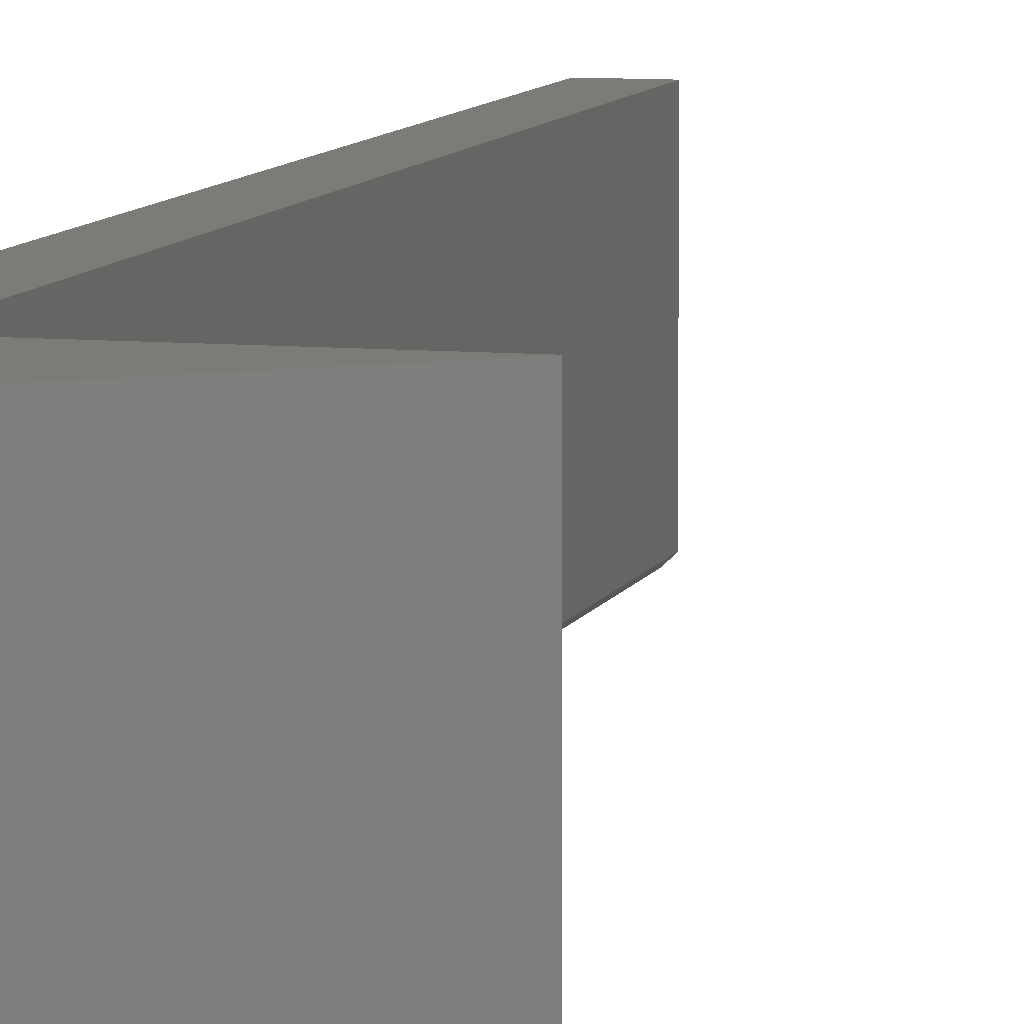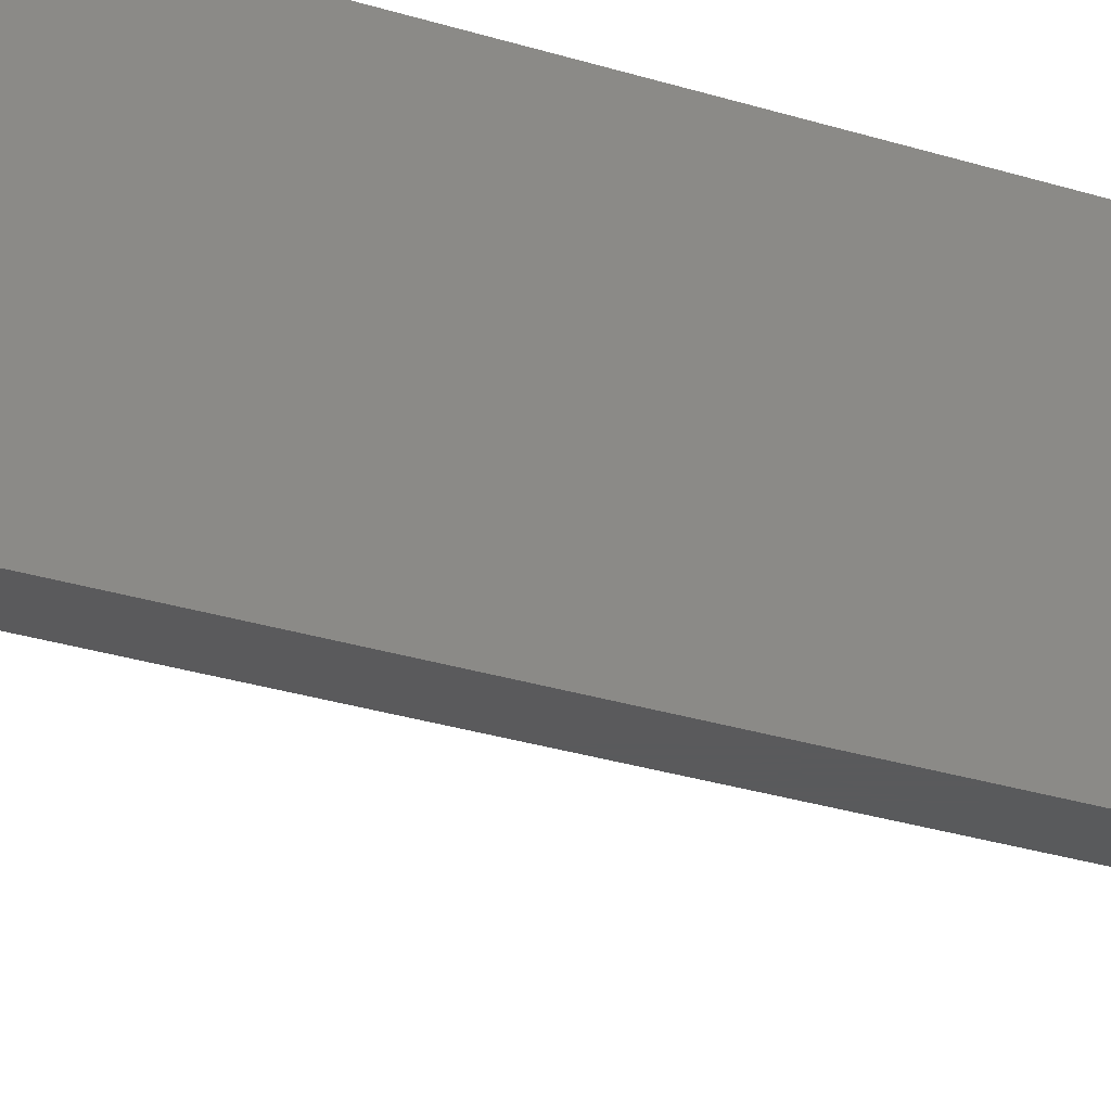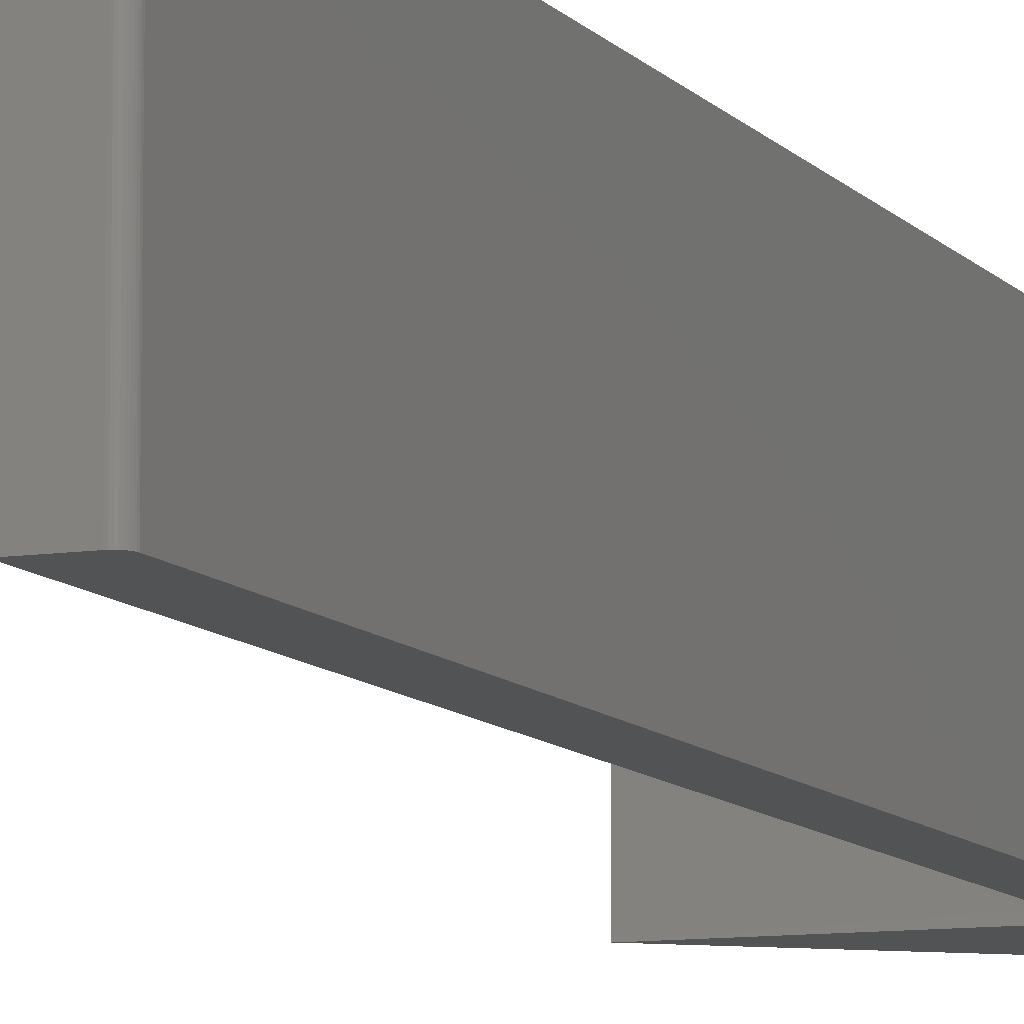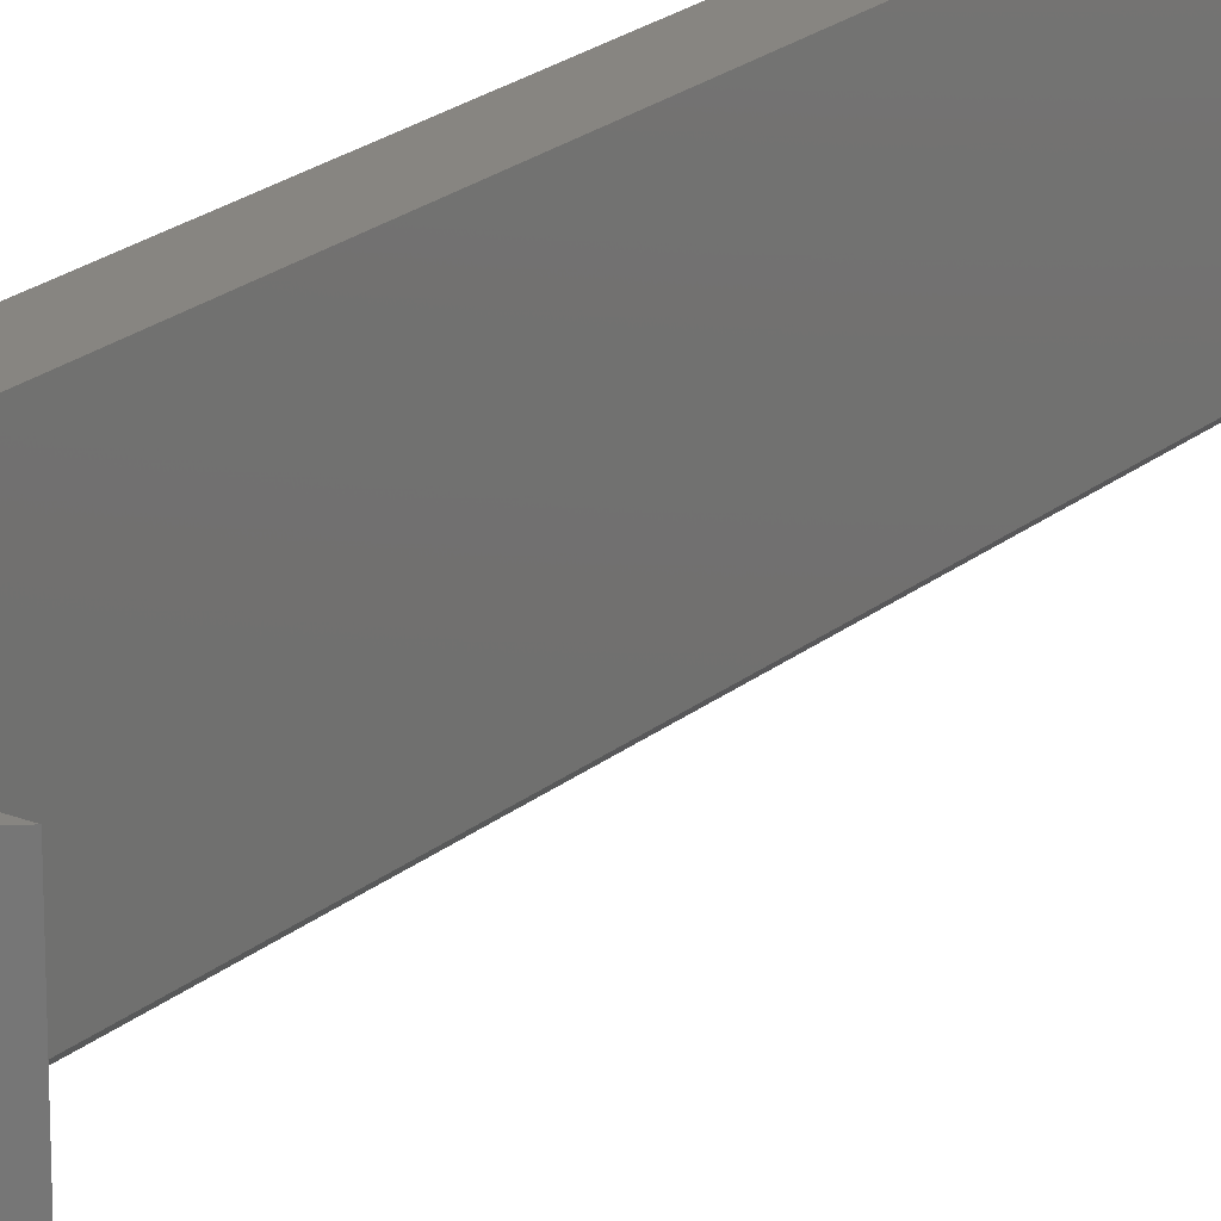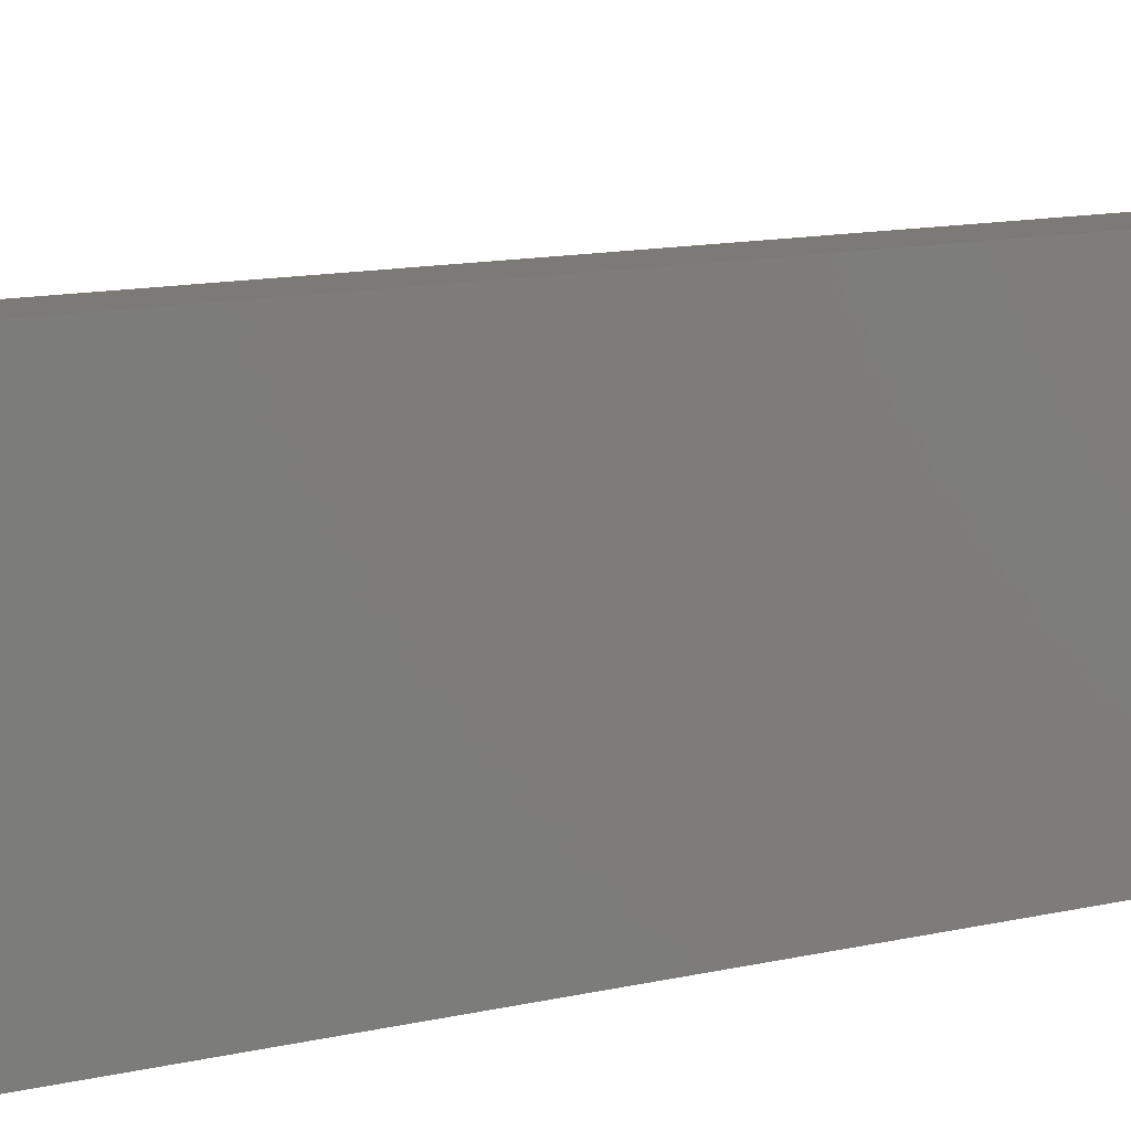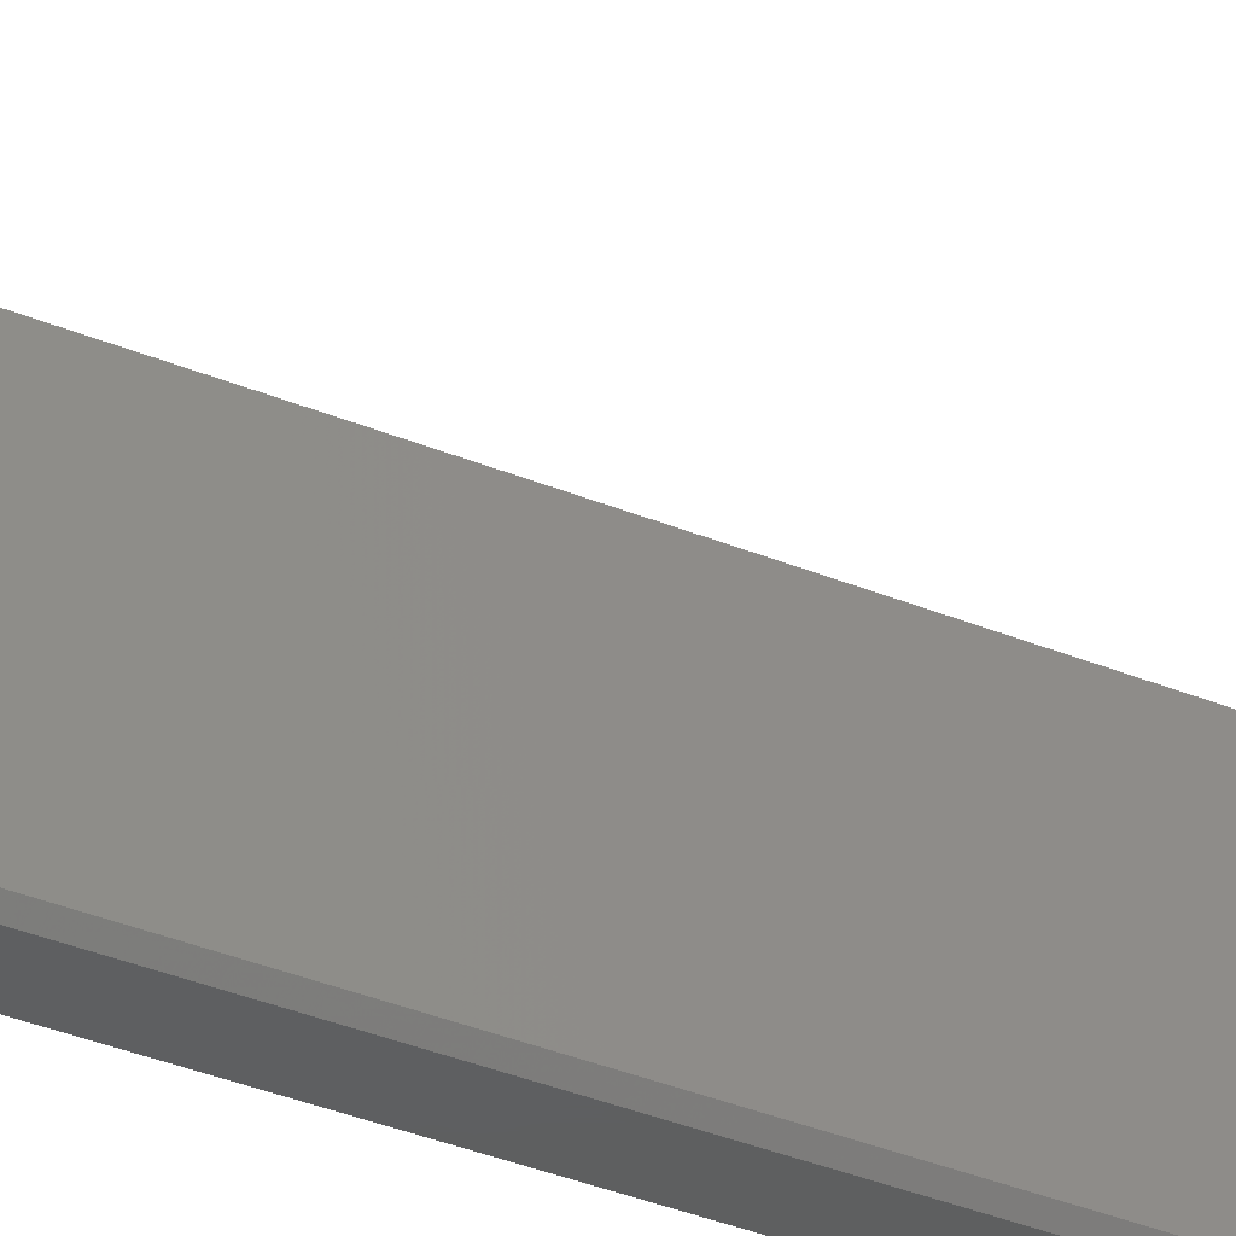
<metadata>
{"format":"stl","ext":"stl","renderer":"f3d","projection":"perspective","resolution":1024,"background":"white","views":[{"elev":8.2,"azim":-165.2,"up":"+Y"},{"elev":-24.2,"azim":61.1,"up":"+Y"},{"elev":-9.6,"azim":22.1,"up":"+Y"},{"elev":21.6,"azim":-144.9,"up":"+Y"},{"elev":7.2,"azim":47.0,"up":"+Y"},{"elev":-37.1,"azim":-117.9,"up":"+Y"}]}
</metadata>
<code>
# stl→obj: 32 verts, 60 faces
v -1.723e-17 9.541e-18 -0.3281
v 0.05263 6.896e-17 0.7422
v 0.05263 -1.789e-34 -0.5
v -2.781e-17 -4.565e-20 -0.5008
v -0.2188 9.541e-18 -0.3281
v 0.05248 6.904e-17 0.7437
v 0.04482 6.939e-17 0.75
v 0.04634 6.938e-17 0.7498
v 0.04781 6.936e-17 0.7494
v 0.04916 6.932e-17 0.7487
v 0.05034 6.926e-17 0.7477
v 0.05131 6.92e-17 0.7465
v 0.05204 6.912e-17 0.7452
v 7.654e-17 6.939e-17 0.75
v 0 -0.2266 -0.5
v 1.047e-17 -0.2266 -0.3289
v -3.833e-17 -0.2344 -0.5008
v -2.776e-17 -0.2344 -0.3281
v 0.007812 -0.2344 0.75
v 0.007812 -0.2344 -0.5
v 7.633e-17 -0.2266 0.75
v 0.05263 -0.2344 -0.5
v -0.2188 -0.2344 -0.3281
v 0.05263 -0.2344 0.7422
v 0.05248 -0.2344 0.7437
v 0.05204 -0.2344 0.7452
v 0.05131 -0.2344 0.7465
v 0.05034 -0.2344 0.7477
v 0.04916 -0.2344 0.7487
v 0.04781 -0.2344 0.7494
v 0.04634 -0.2344 0.7498
v 0.04482 -0.2344 0.75
f 1 2 3
f 1 3 4
f 1 4 5
f 6 7 8
f 6 8 9
f 6 9 10
f 6 10 11
f 6 11 12
f 6 12 13
f 14 7 6
f 14 6 2
f 14 2 1
f 15 16 17
f 17 16 18
f 19 16 20
f 19 21 16
f 20 16 15
f 21 14 16
f 16 14 1
f 4 3 15
f 15 3 22
f 15 22 20
f 1 5 16
f 16 5 23
f 16 23 18
f 5 4 23
f 23 4 15
f 23 15 17
f 23 17 18
f 24 20 22
f 25 26 27
f 25 27 28
f 25 28 29
f 25 29 30
f 25 30 31
f 25 31 32
f 19 20 24
f 19 24 25
f 19 25 32
f 7 14 32
f 32 14 21
f 32 21 19
f 22 3 24
f 24 3 2
f 7 32 8
f 8 32 31
f 8 31 9
f 9 31 30
f 9 30 10
f 10 30 29
f 10 29 11
f 11 29 28
f 11 28 12
f 12 28 27
f 12 27 13
f 13 27 26
f 13 26 6
f 6 26 25
f 6 25 2
f 2 25 24

</code>
